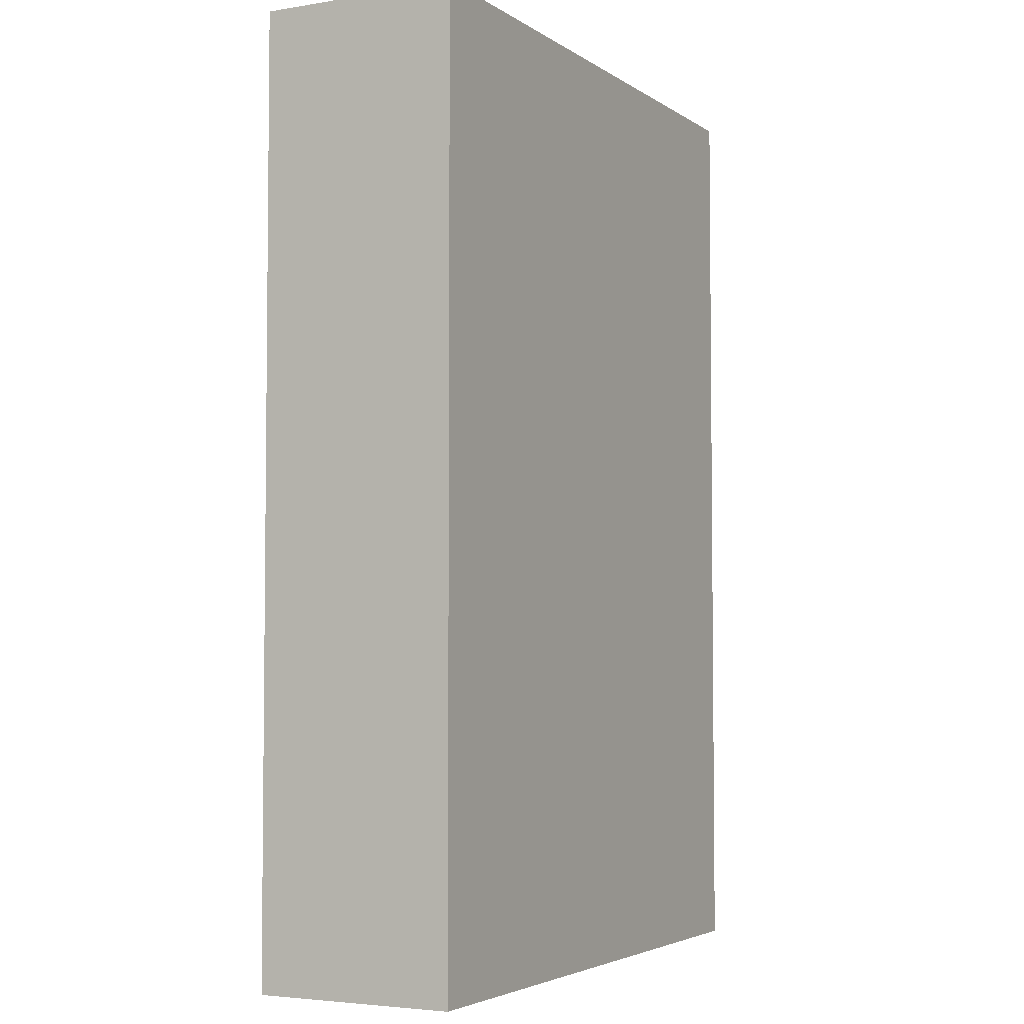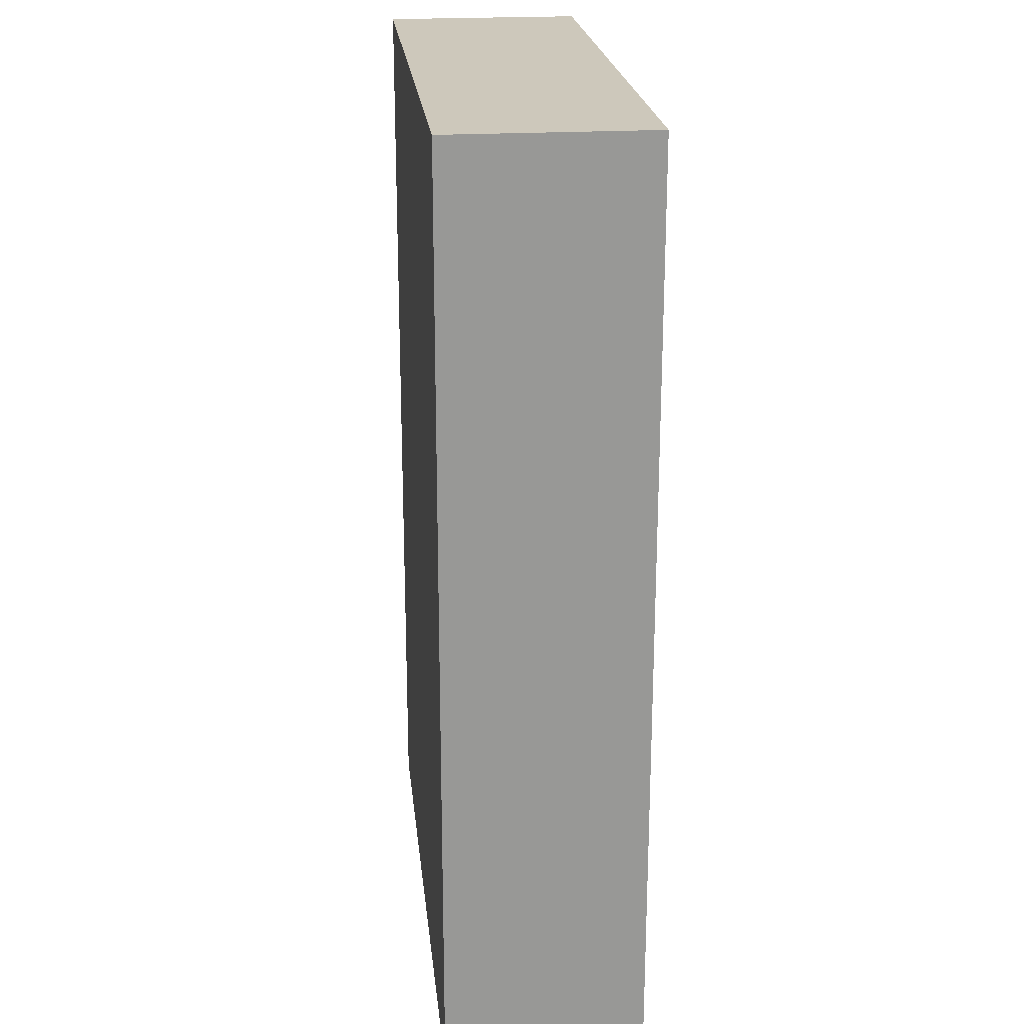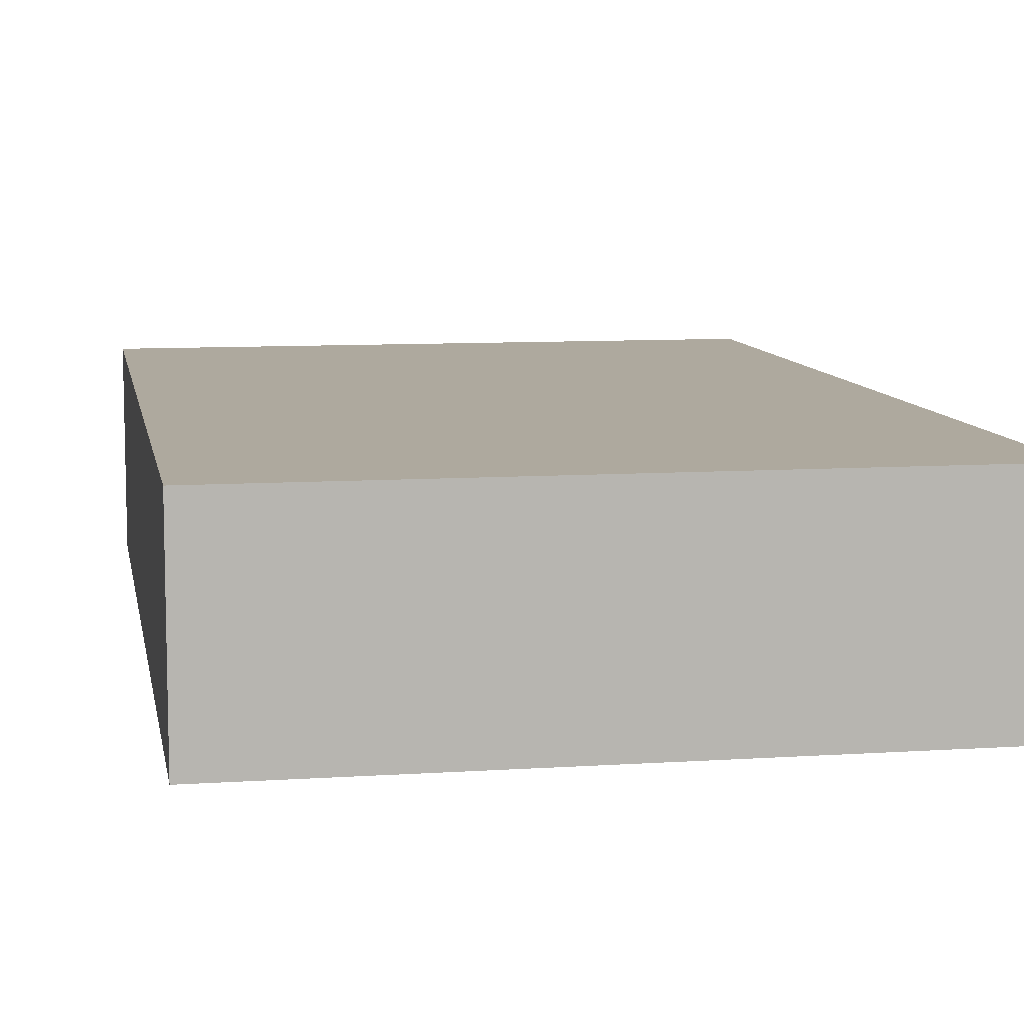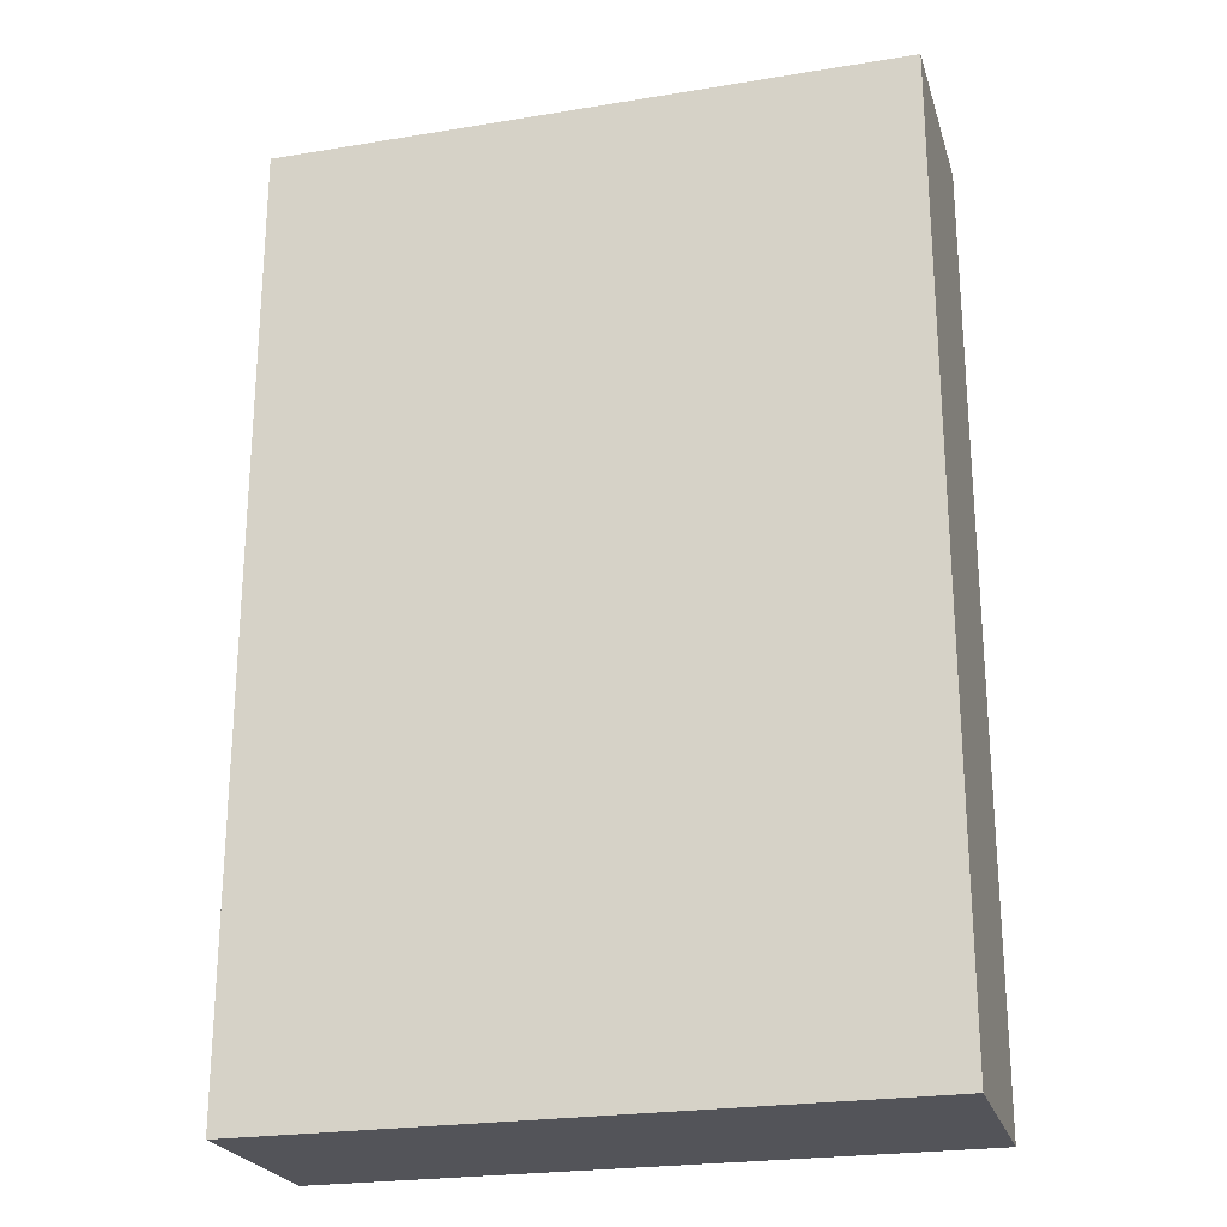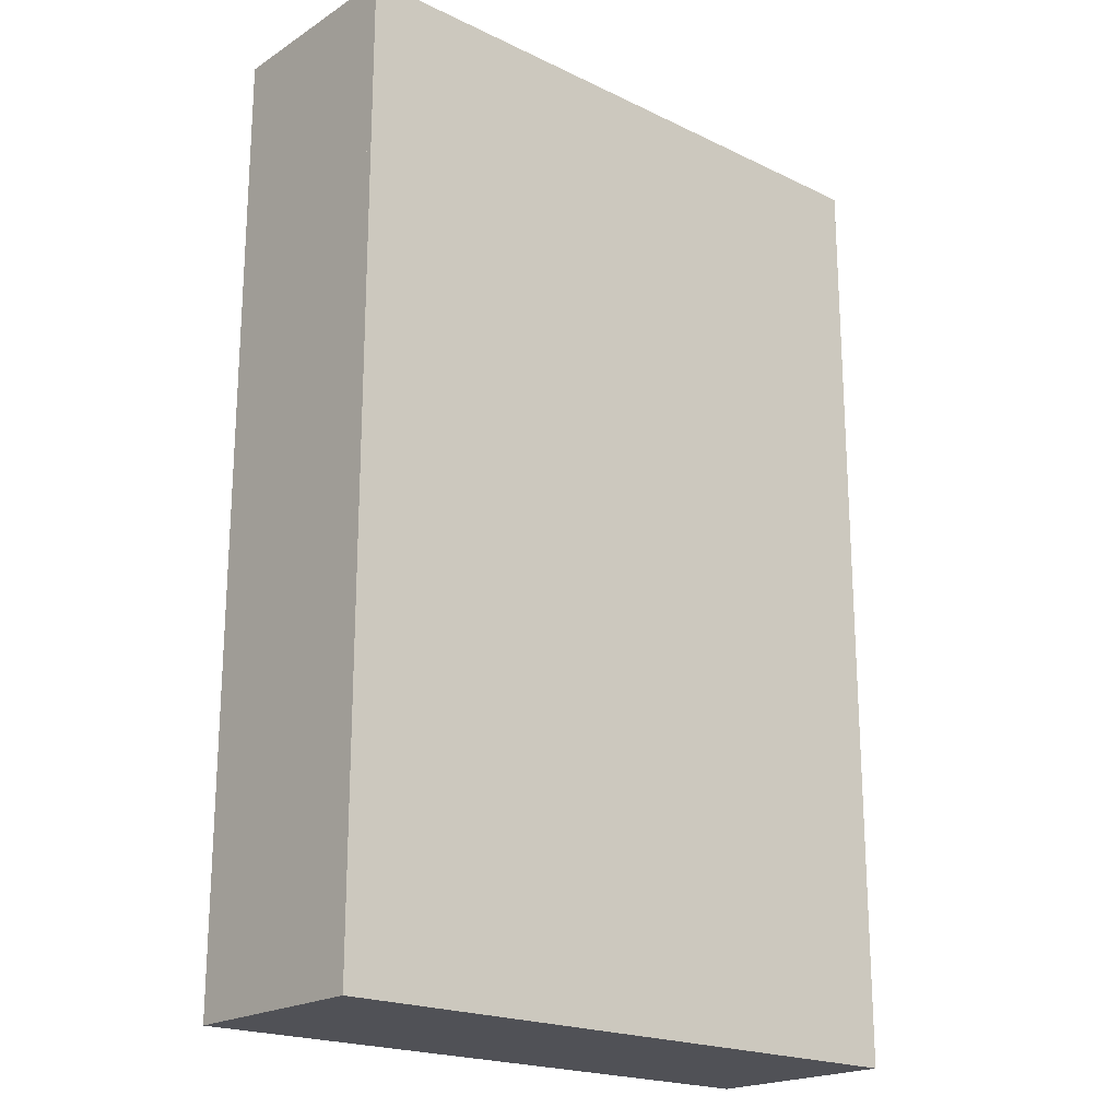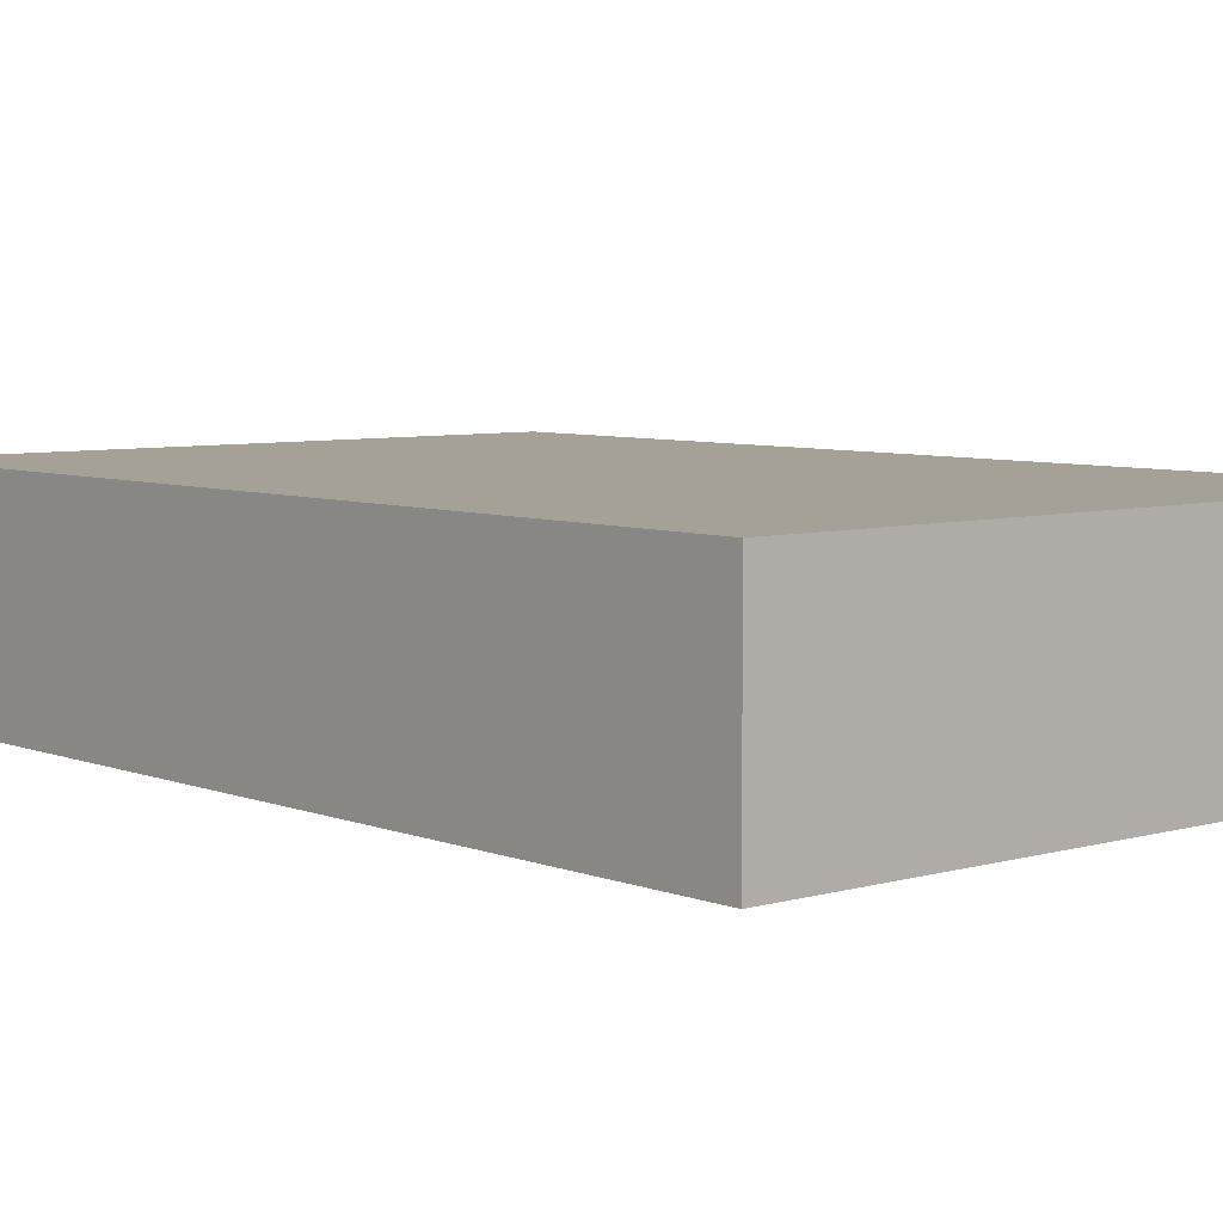
<metadata>
{"format":"obj","ext":"obj","renderer":"f3d","projection":"perspective","resolution":1024,"background":"white","views":[{"elev":-4.0,"azim":117.8,"up":"+Z"},{"elev":22.0,"azim":-96.0,"up":"+Z"},{"elev":9.1,"azim":170.0,"up":"+Y"},{"elev":-23.8,"azim":15.3,"up":"+Z"},{"elev":-20.4,"azim":-41.1,"up":"+Z"},{"elev":6.2,"azim":-40.8,"up":"+Y"}]}
</metadata>
<code>
o Wall_Cube
v 4.83 3.05 -7.245
v 5 0.05 -7.5
v 4.83 3.05 7.245
v 5 0.05 7.5
v -4.83 3.05 -7.245
v -5 0.05 -7.5
v -4.83 3.05 7.245
v -5 0.05 7.5
v 5 3.05 7.5
v -5 3.05 7.5
v 5 3.05 -7.5
v -5 3.05 -7.5
v 5 3.05 7.5
v -5 3.05 7.5
v 5 3.05 -7.5
v -5 3.05 -7.5
v 4.83 0.05 -7.245
v 4.83 0.05 7.245
v -4.83 0.05 -7.245
v -4.83 0.05 7.245
f 15 1 3 13
f 4 9 10 8
f 8 10 12 6
f 2 11 9 4
f 6 12 11 2
f 13 14 10 9
f 15 13 9 11
f 14 16 12 10
f 16 15 11 12
f 16 14 7 5
f 15 16 5 1
f 13 3 7 14
f 5 7 20 19
f 17 18 3 1
f 7 3 18 20
f 1 5 19 17
l 8 20
l 4 18
l 2 17
l 6 19
o Floor_Cube.001
v -5 -0.05 7.5
v -5 0.05 7.5
v -5 -0.05 -7.5
v -5 0.05 -7.5
v 5 -0.05 7.5
v 5 0.05 7.5
v 5 -0.05 -7.5
v 5 0.05 -7.5
f 21 22 24 23
f 23 24 28 27
f 27 28 26 25
f 25 26 22 21
f 23 27 25 21
f 28 24 22 26
o Roof_Cube.002
v -5 3.05 7.5
v -5 3.15 7.5
v -5 3.05 -7.5
v -5 3.15 -7.5
v 5 3.05 7.5
v 5 3.15 7.5
v 5 3.05 -7.5
v 5 3.15 -7.5
f 29 30 32 31
f 31 32 36 35
f 35 36 34 33
f 33 34 30 29
f 31 35 33 29
f 36 32 30 34
o Khung_anh_Cube.003
v 4.834 1.249 -2.25
v 4.834 1.249 -4.081
v 4.834 2.622 -2.25
v 4.834 2.622 -4.081
v 4.743 1.249 -4.081
v 4.743 2.622 -4.081
v 4.743 1.249 -2.25
v 4.743 2.622 -2.25
v 4.743 1.266 -4.058
v 4.743 2.605 -4.058
v 4.743 1.266 -2.272
v 4.743 2.605 -2.272
v 4.789 1.283 -2.295
v 4.789 1.283 -4.036
v 4.789 2.589 -2.295
v 4.789 2.589 -4.036
f 38 41 42 40
f 40 42 44 39
f 39 37 38 40
f 37 43 41 38
f 39 44 43 37
f 45 46 42 41
f 47 45 41 43
f 46 48 44 42
f 48 47 43 44
f 49 51 52 50
f 46 45 50 52
f 48 46 52 51
f 47 48 51 49
f 45 47 49 50
o Plane
v 4.784 2.592 -4.04
v 4.784 1.279 -4.04
v 4.784 2.592 -2.291
v 4.784 1.279 -2.291
f 53 54 56 55
o Khung_anh.001_Cube.004
v 4.857 1.195 2.355
v 4.857 1.195 0.5245
v 4.857 2.568 2.355
v 4.857 2.568 0.5245
v 4.765 1.195 0.5245
v 4.765 2.568 0.5245
v 4.765 1.195 2.355
v 4.765 2.568 2.355
v 4.765 1.211 0.547
v 4.765 2.551 0.547
v 4.765 1.211 2.333
v 4.765 2.551 2.333
v 4.811 1.228 2.31
v 4.811 1.228 0.5694
v 4.811 2.534 2.31
v 4.811 2.534 0.5694
f 58 61 62 60
f 60 62 64 59
f 59 57 58 60
f 57 63 61 58
f 59 64 63 57
f 65 66 62 61
f 67 65 61 63
f 66 68 64 62
f 68 67 63 64
f 69 71 72 70
f 66 65 70 72
f 68 66 72 71
f 67 68 71 69
f 65 67 69 70
o Plane.001
v 4.806 2.538 0.5657
v 4.806 1.224 0.5657
v 4.806 2.538 2.314
v 4.806 1.224 2.314
f 73 74 76 75

</code>
